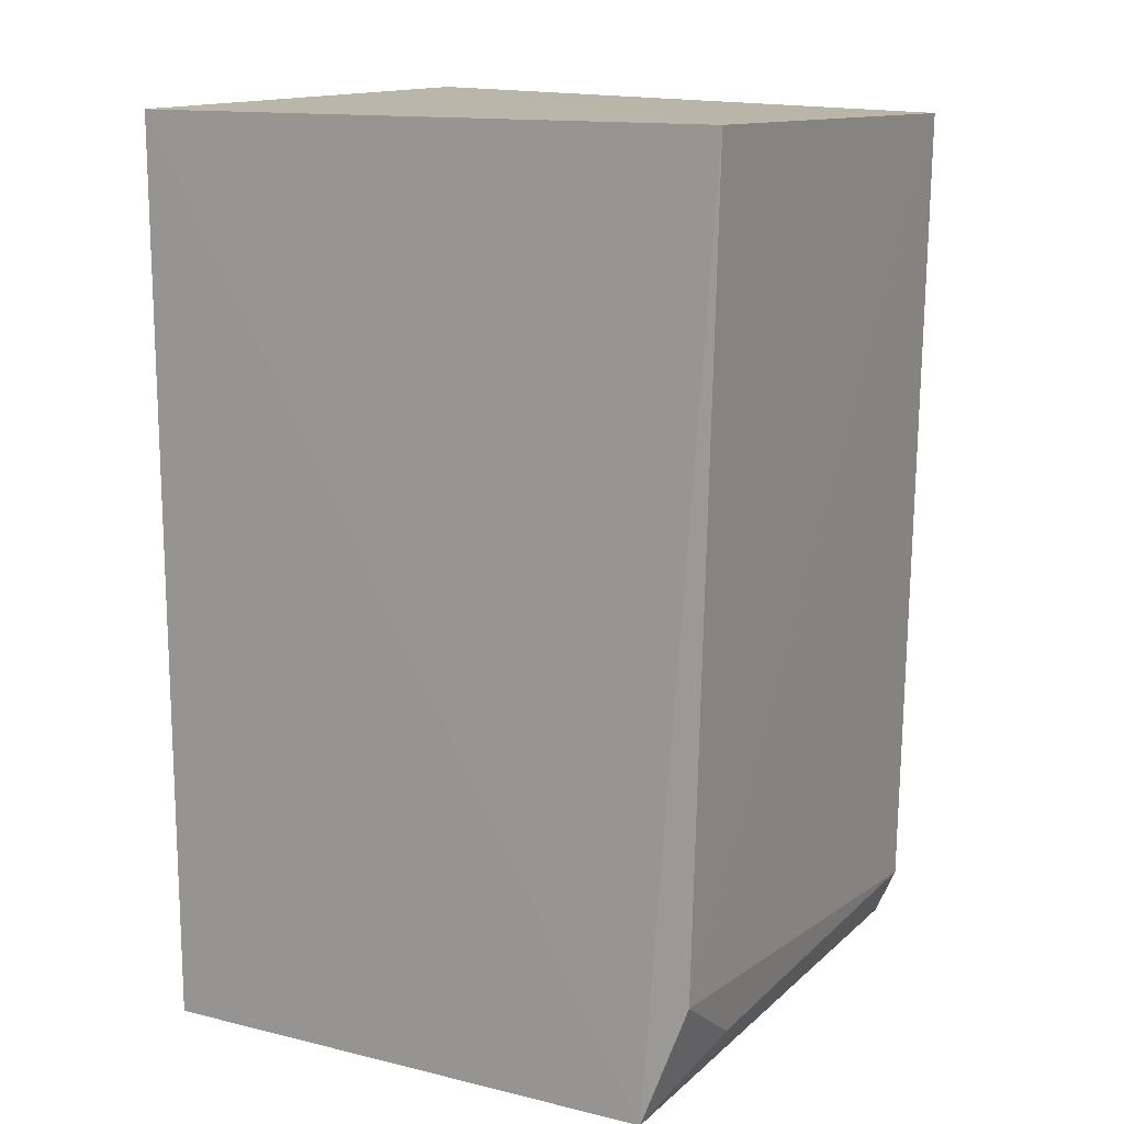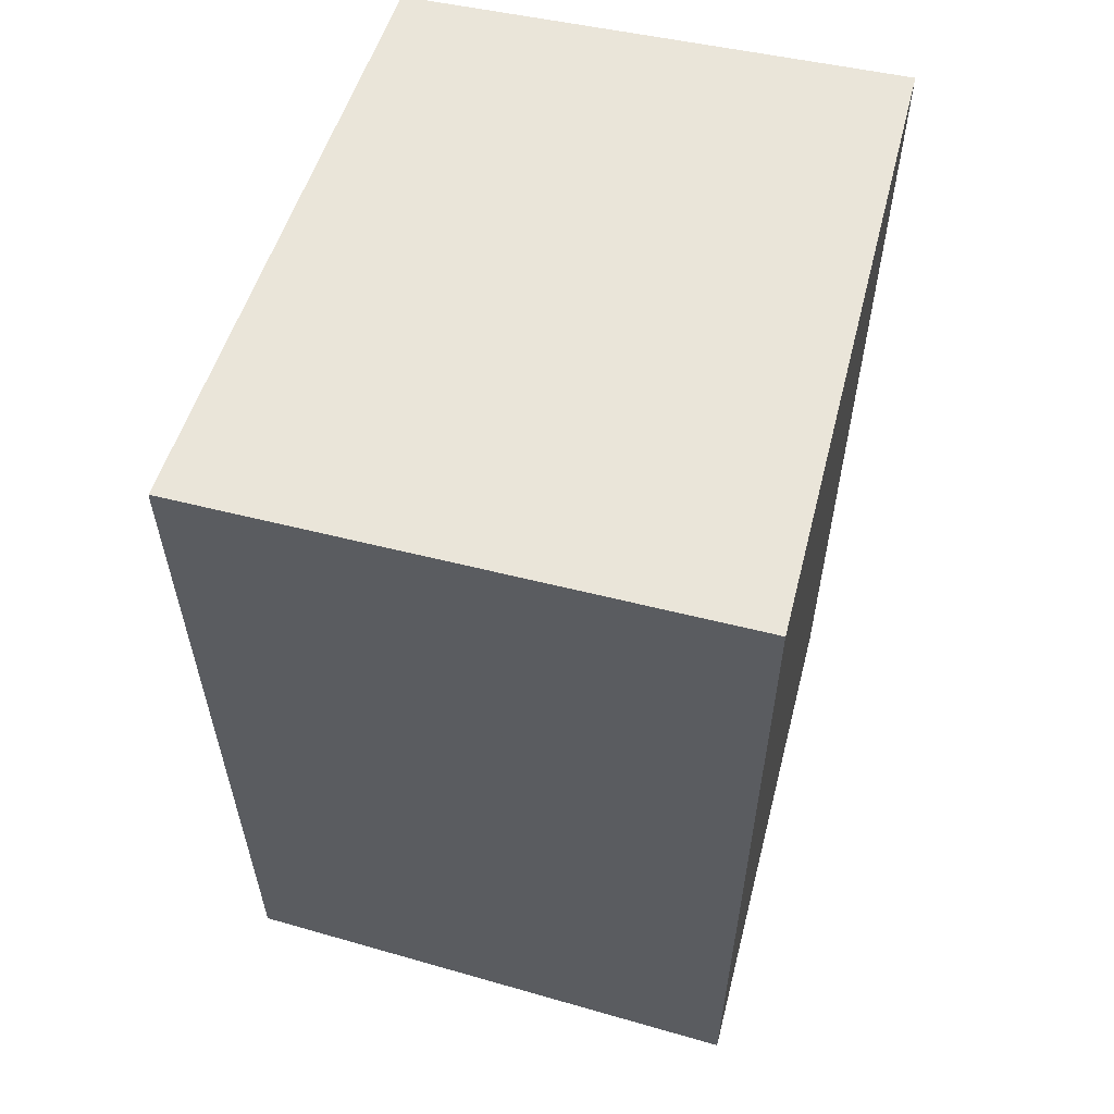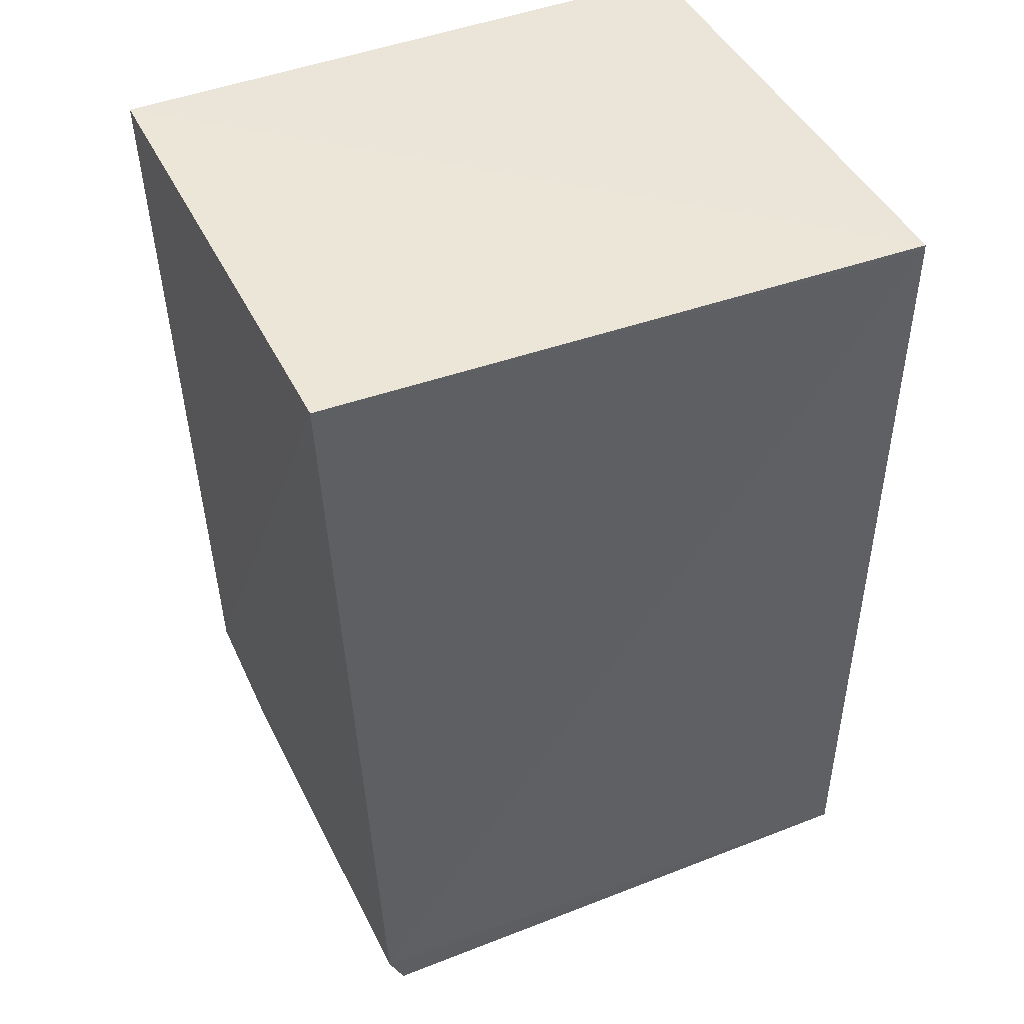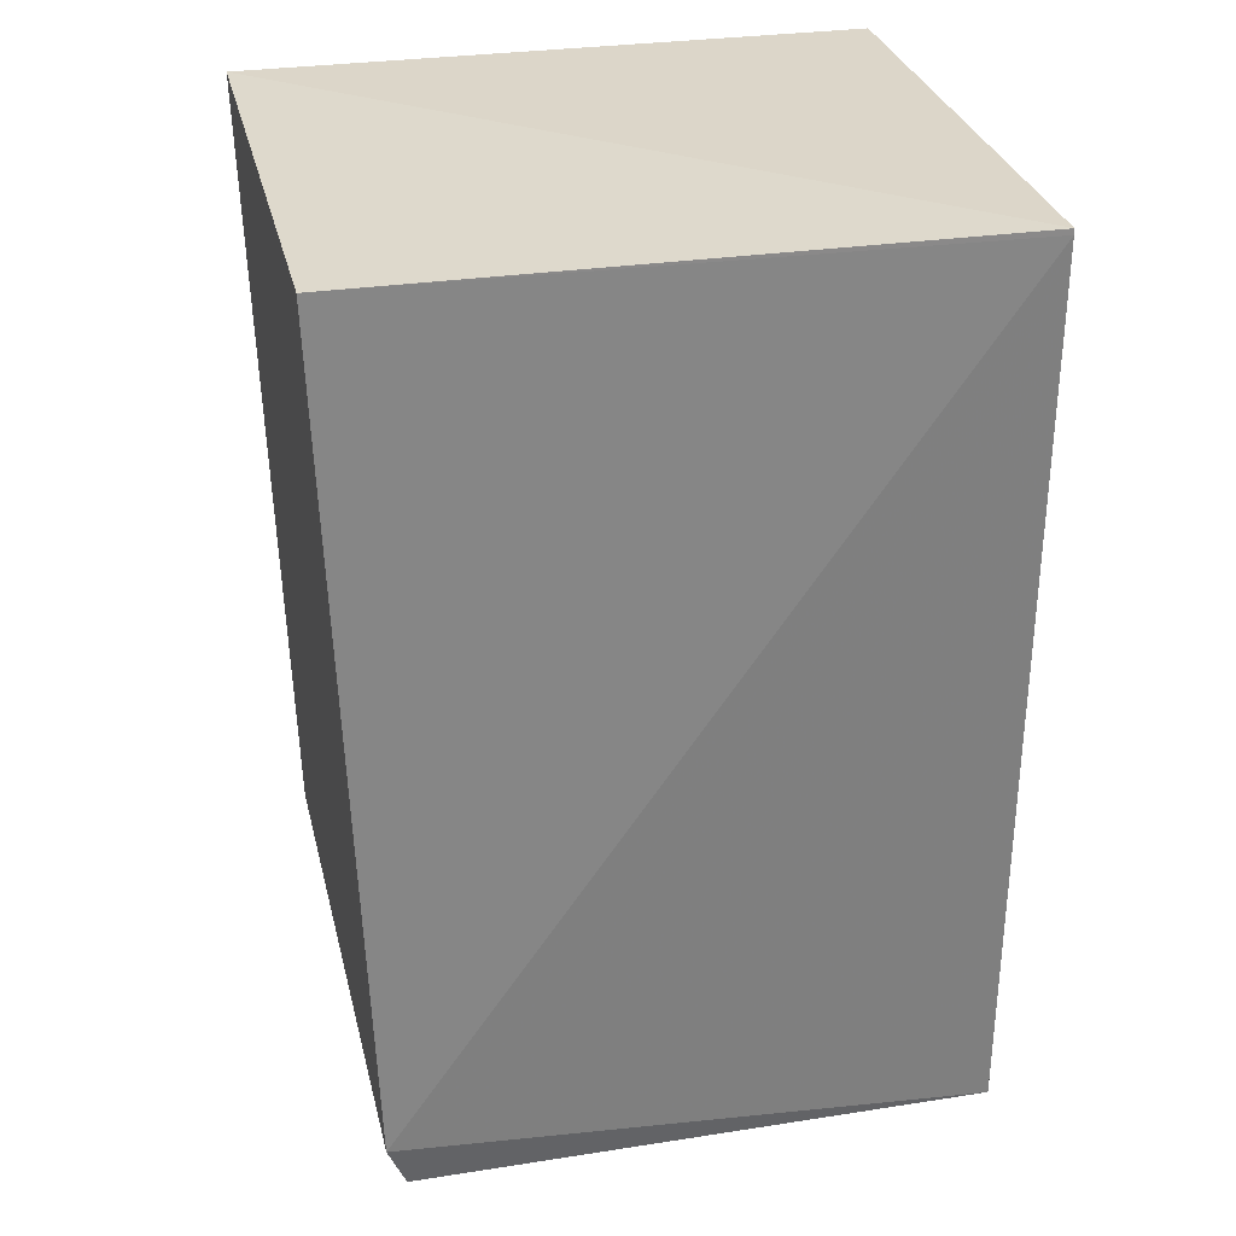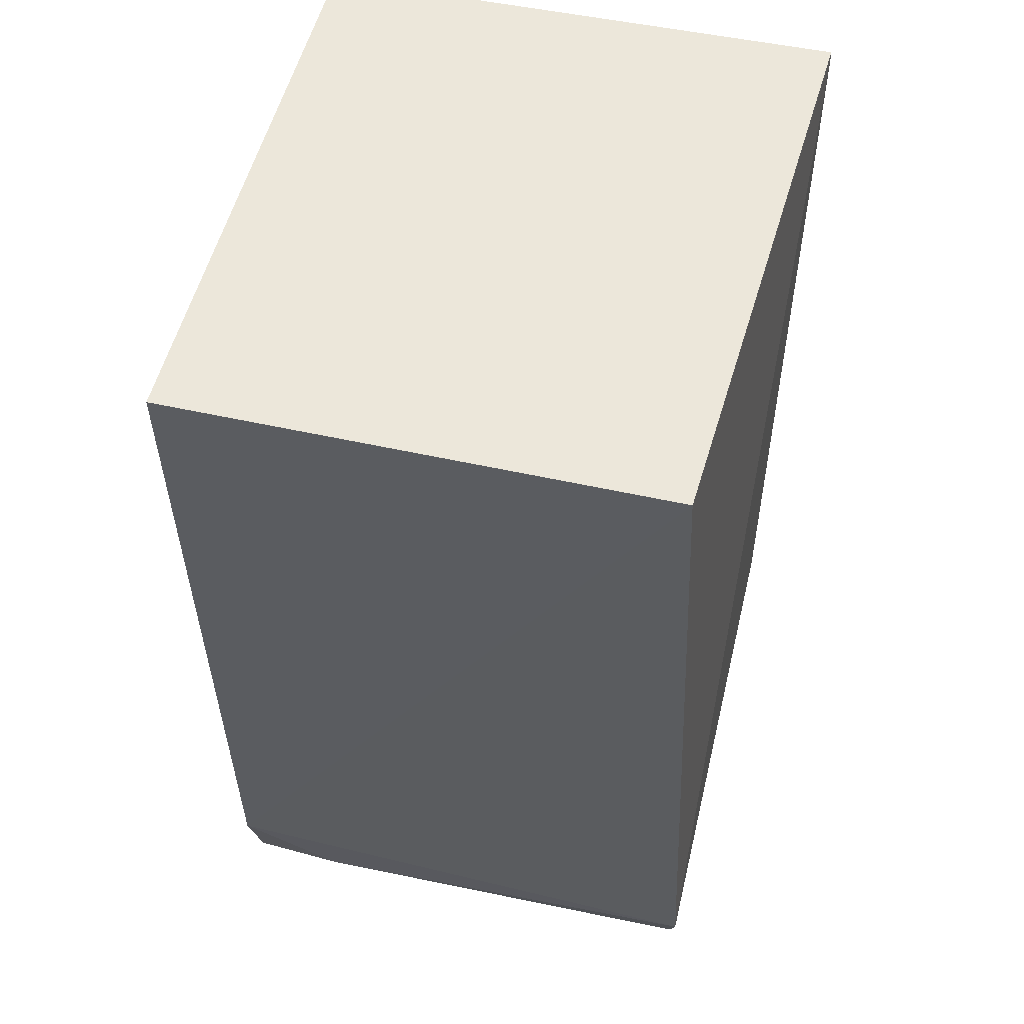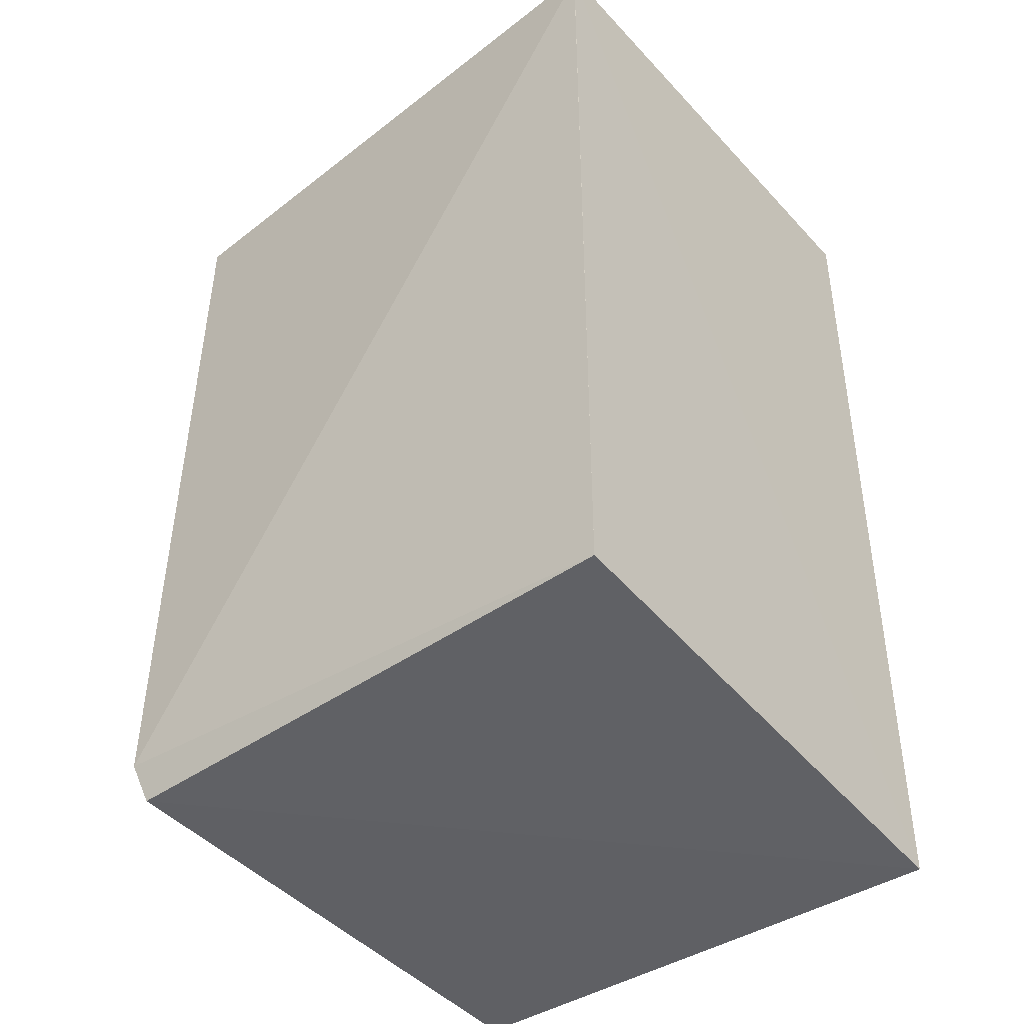
<metadata>
{"format":"obj","ext":"obj","renderer":"f3d","projection":"perspective","resolution":1024,"background":"white","views":[{"elev":14.0,"azim":30.2,"up":"+Z"},{"elev":58.1,"azim":-75.5,"up":"+Z"},{"elev":44.8,"azim":155.2,"up":"+Z"},{"elev":30.4,"azim":167.2,"up":"+Z"},{"elev":52.2,"azim":103.2,"up":"+Z"},{"elev":-42.7,"azim":-141.1,"up":"+Z"}]}
</metadata>
<code>
v 0.05512 0.009817 0.01642
v 0.05522 0.001166 0.01665
v 0.05404 0.001124 0.0004634
v 0.04453 0.01039 0.001175
v 0.04448 0.01043 0.01663
v 0.05436 0.01025 0.001058
v 0.04449 0.001122 0.0166
v 0.04452 0.001106 0.0002818
v 0.05468 0.01037 0.001868
v 0.05485 0.001246 0.002675
v 0.05467 0.003016 0.001526
v 0.04449 0.01044 0.01653
f 5 2 1
f 7 3 2
f 7 2 5
f 8 6 3
f 8 4 6
f 8 3 7
f 8 7 5
f 8 5 4
f 9 6 4
f 10 9 1
f 10 1 2
f 10 2 3
f 11 3 6
f 11 6 9
f 11 10 3
f 11 9 10
f 12 9 4
f 12 4 5
f 12 5 1
f 12 1 9

</code>
